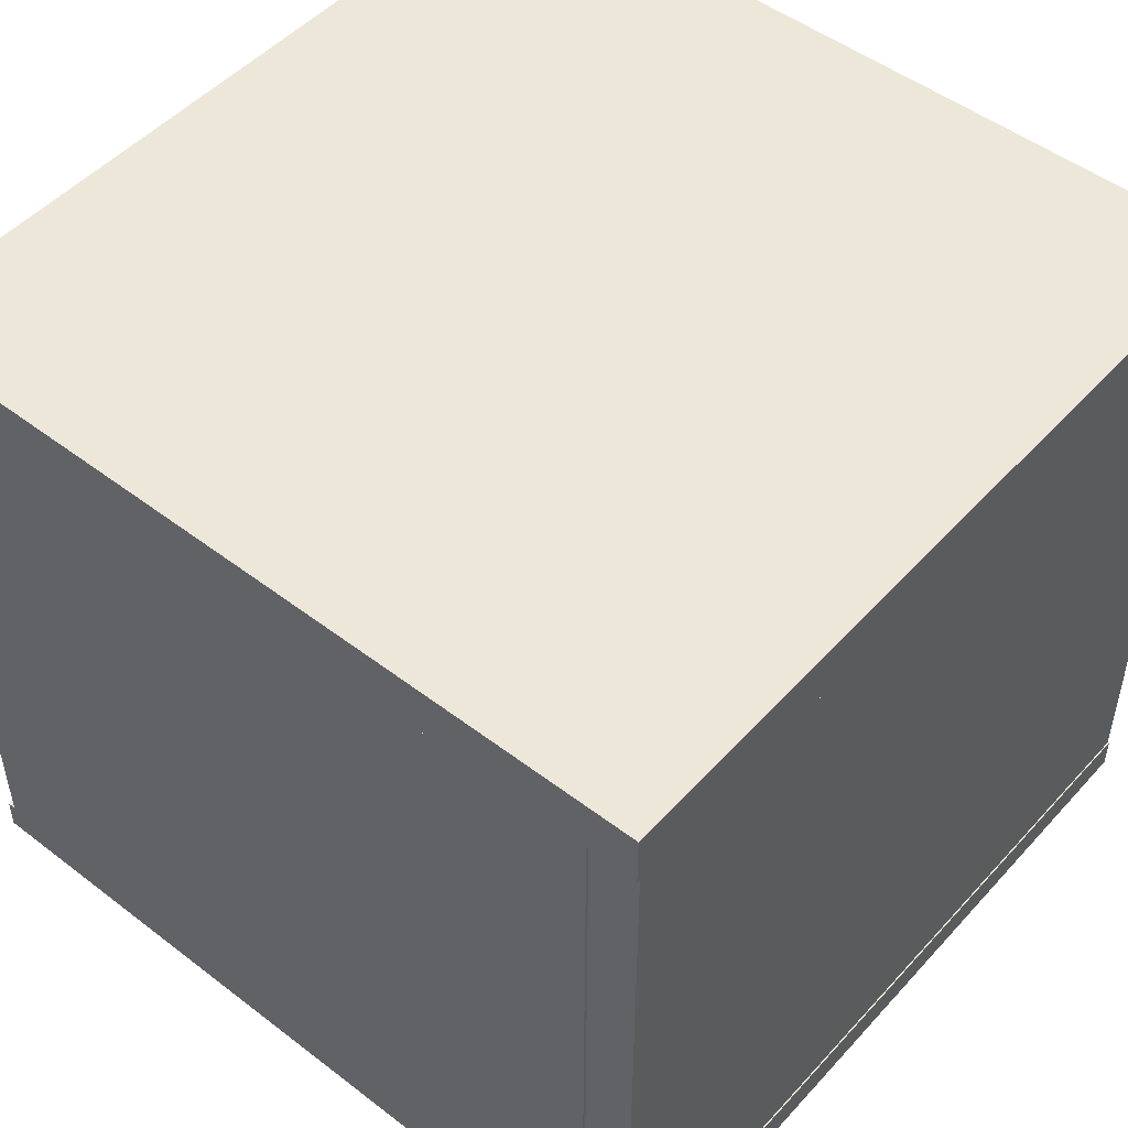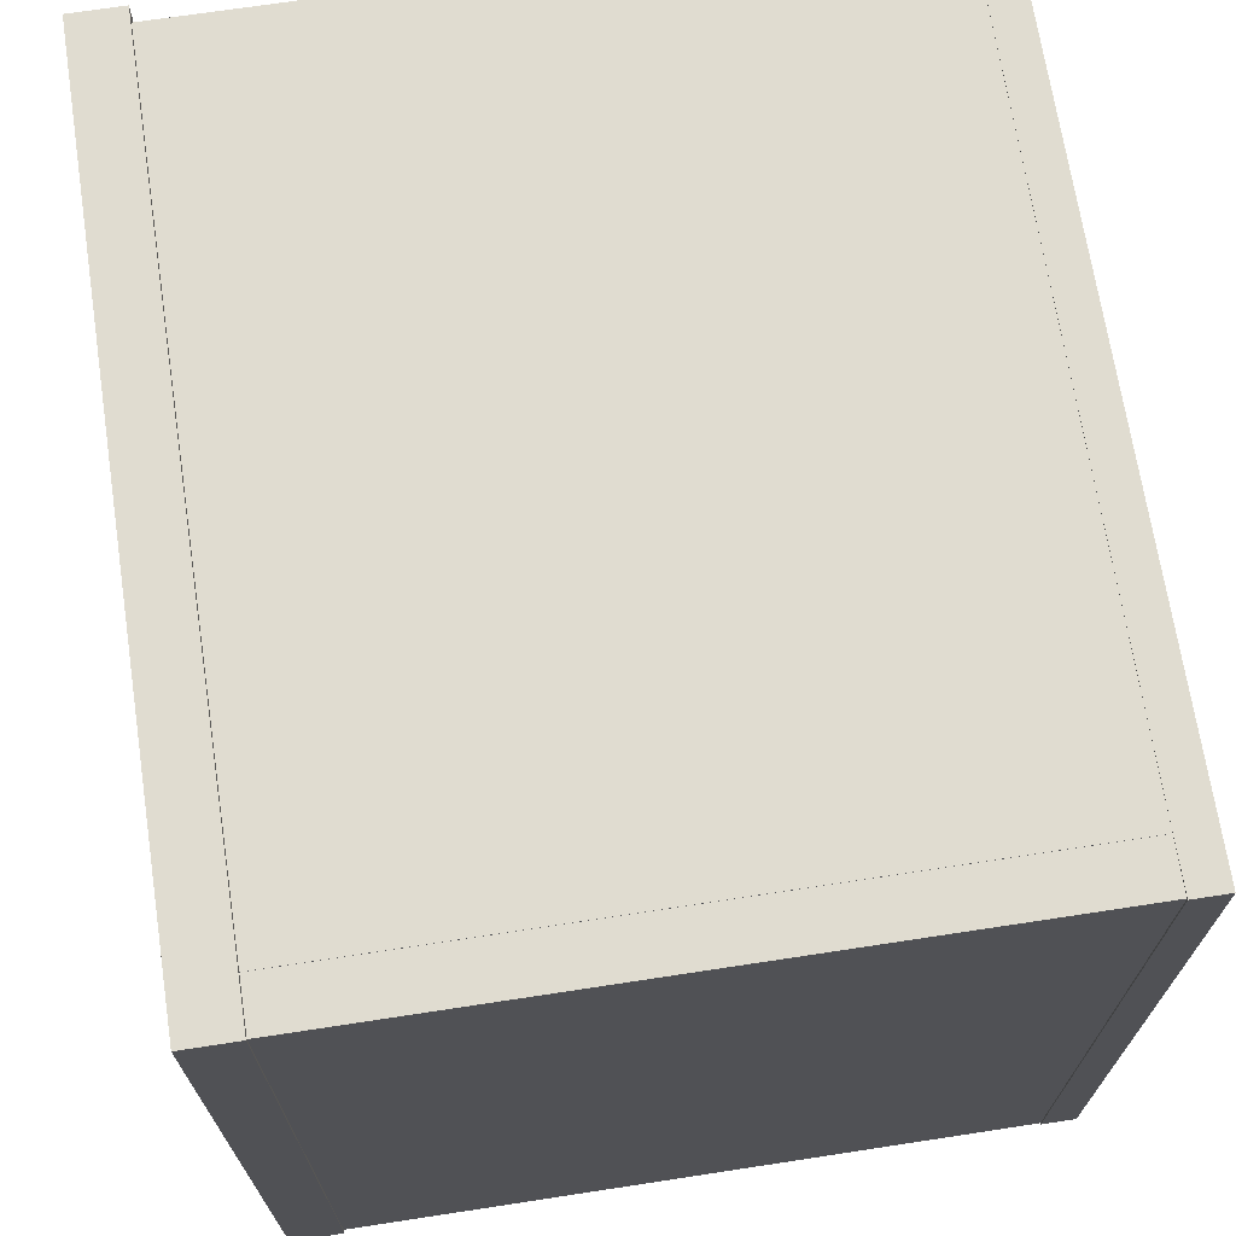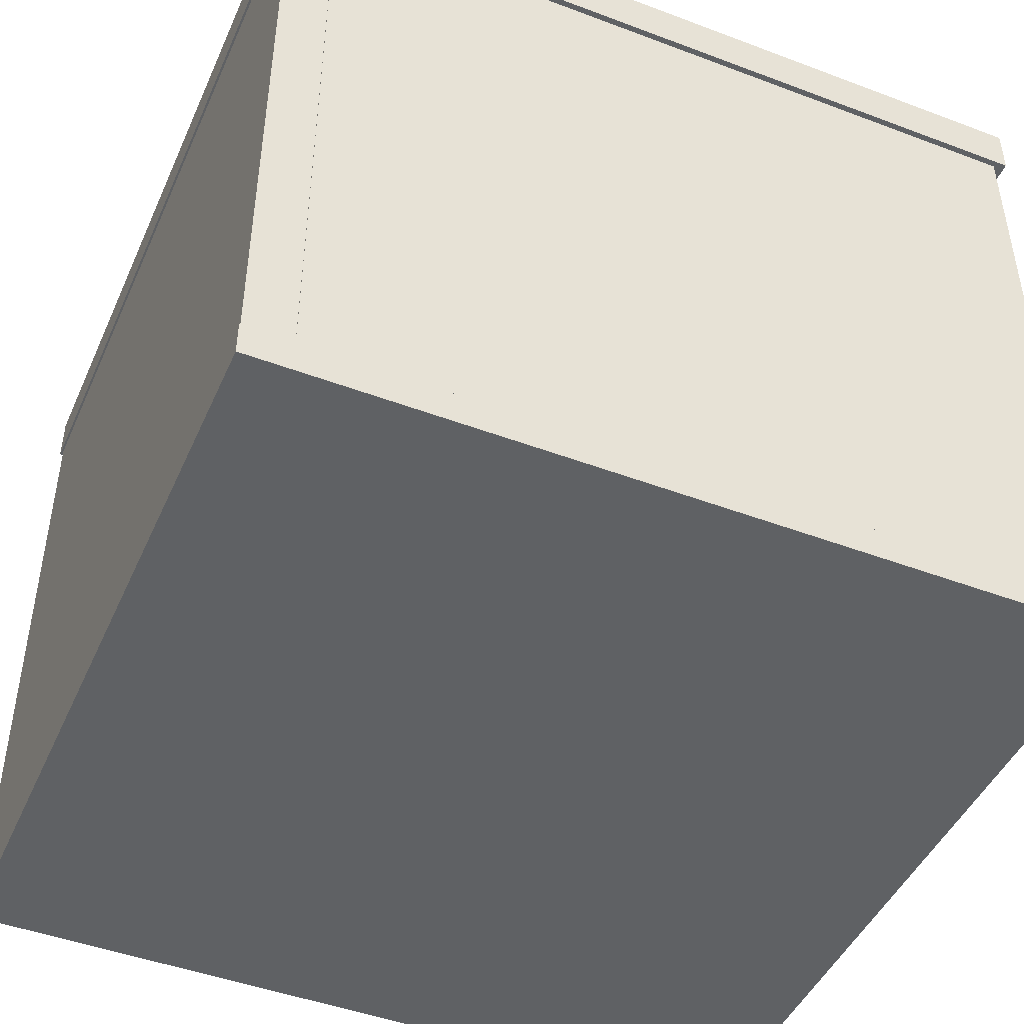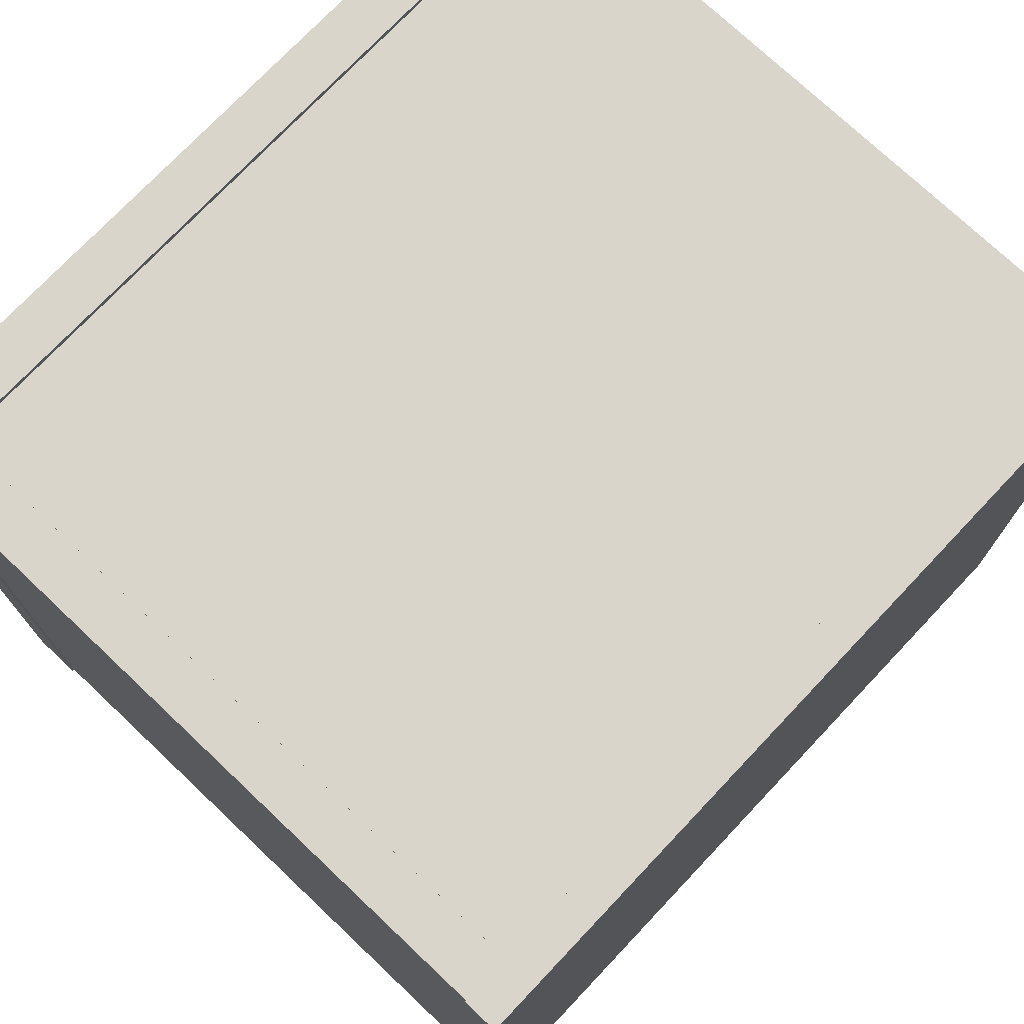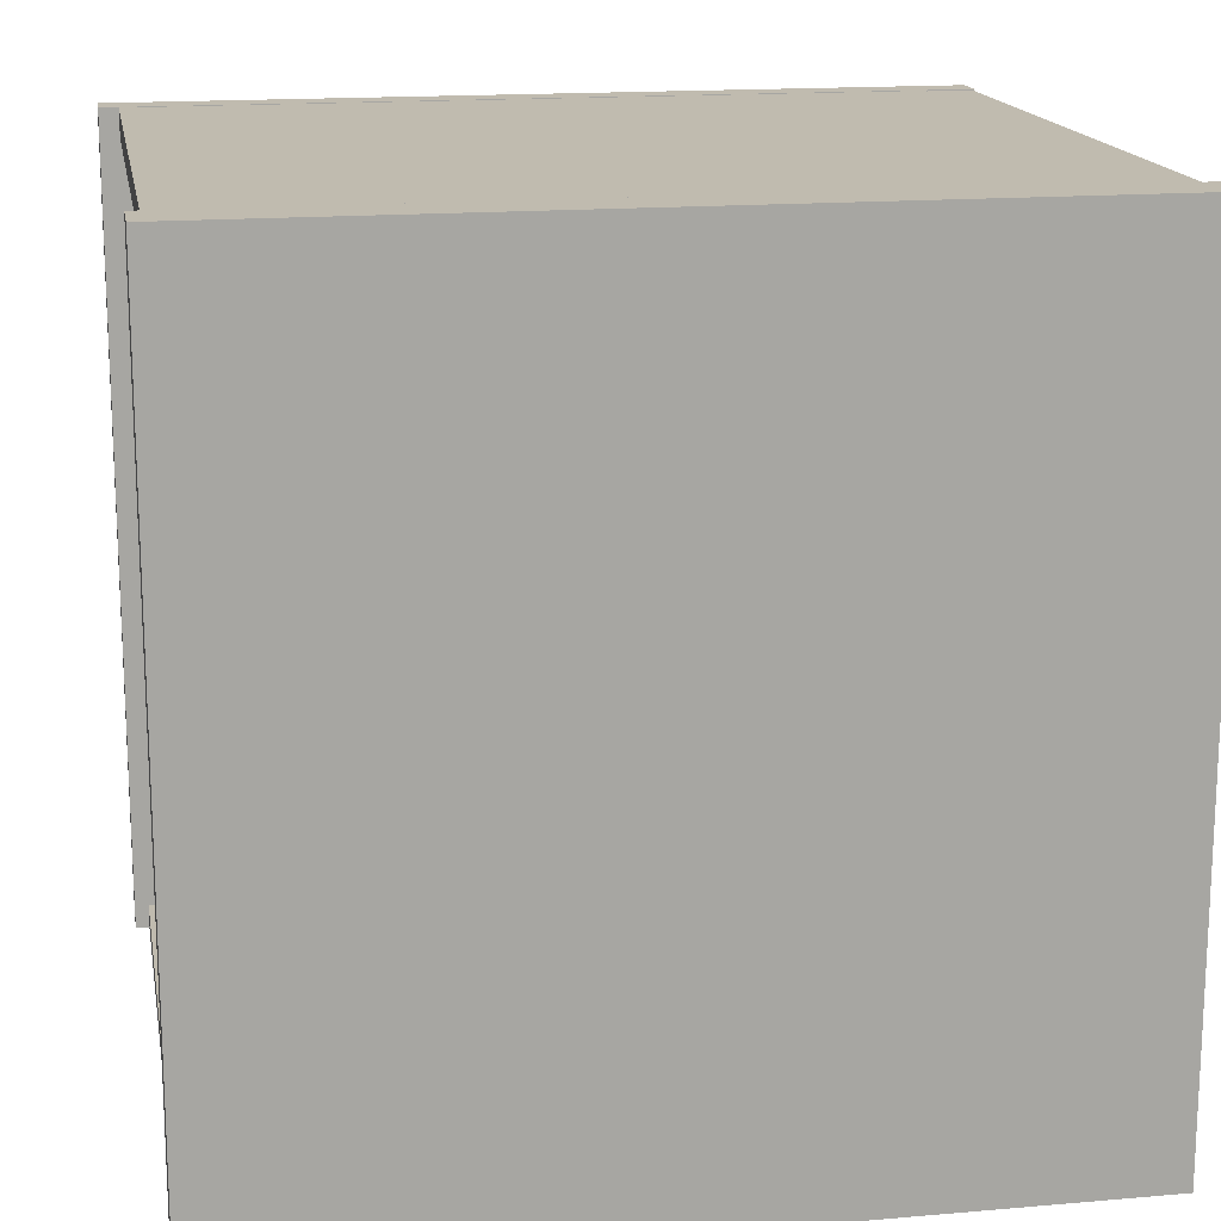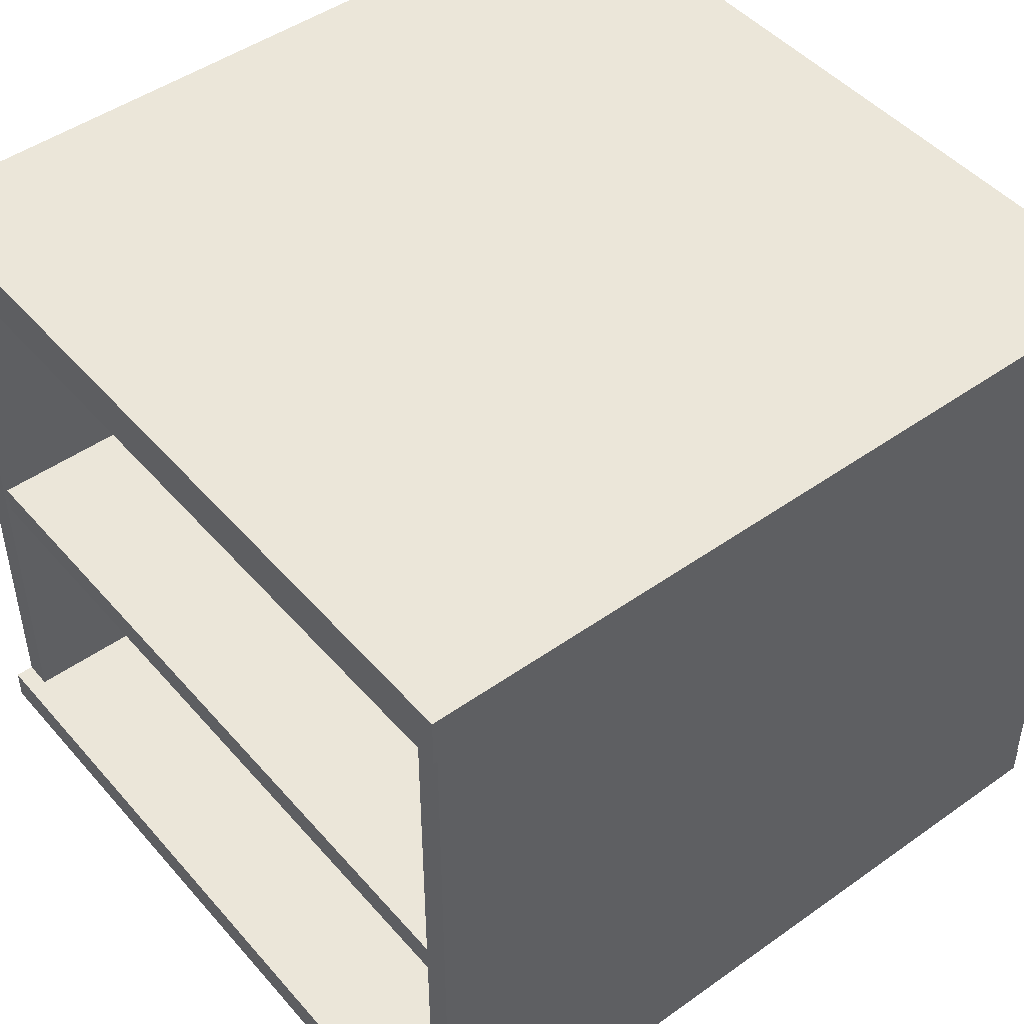
<metadata>
{"format":"obj","ext":"obj","renderer":"f3d","projection":"perspective","resolution":1024,"background":"white","views":[{"elev":49.6,"azim":-139.8,"up":"+Y"},{"elev":69.7,"azim":-98.7,"up":"+Z"},{"elev":-46.3,"azim":-23.3,"up":"+Y"},{"elev":74.5,"azim":-46.6,"up":"+Z"},{"elev":16.2,"azim":169.9,"up":"+Z"},{"elev":47.2,"azim":141.3,"up":"+Y"}]}
</metadata>
<code>
o Cube.001
v 1.142 1.06 -1.06
v 1.142 -0.94 -1.06
v 1.142 1.06 1.162
v 1.142 -0.94 1.162
v -1.142 1.06 -1.06
v -1.142 -0.94 -1.06
v -1.142 1.06 1.162
v -1.142 -0.94 1.162
v 1.134 0.04457 -1.137
v 1.134 -0.04457 -1.137
v 1.134 0.04457 1.17
v 1.134 -0.04457 1.17
v -1.134 0.04457 -1.137
v -1.134 -0.04457 -1.137
v -1.134 0.04457 1.17
v -1.134 -0.04457 1.17
v 1.181 1.202 1.265
v 1.181 1.048 1.265
v -1.271 1.202 1.265
v -1.271 1.048 1.265
v 1.181 1.202 -1.167
v 1.181 1.048 -1.167
v -1.271 1.202 -1.167
v -1.271 1.048 -1.167
v 1.162 -0.9299 -1.078
v 1.162 -0.9299 -1.157
v 1.162 1.074 -1.078
v 1.162 1.074 -1.157
v -1.117 -0.9299 -1.078
v -1.117 -0.9299 -1.157
v -1.117 1.074 -1.078
v -1.117 1.074 -1.157
v 1.146 1.08 1.247
v 1.146 1.08 1.162
v 1.146 -0.9412 1.247
v 1.146 -0.9412 1.162
v -1.123 1.08 1.247
v -1.123 1.08 1.162
v -1.123 -0.9412 1.247
v -1.123 -0.9412 1.162
v 1.202 -0.9142 -1.148
v 1.202 -1.016 -1.148
v -1.268 -0.9142 -1.148
v -1.268 -1.016 -1.148
v 1.202 -0.9142 1.248
v 1.202 -1.016 1.248
v -1.268 -0.9142 1.248
v -1.268 -1.016 1.248
v -1.264 -0.9263 1.245
v -1.117 -0.9263 1.245
v -1.264 -0.9263 -1.148
v -1.117 -0.9263 -1.148
v -1.264 1.048 1.245
v -1.117 1.048 1.245
v -1.264 1.048 -1.148
v -1.117 1.048 -1.148
f 5 3 1
f 3 8 4
f 8 5 6
f 2 8 6
f 5 2 6
f 10 16 14
f 16 13 14
f 11 16 12
f 26 27 25
f 28 31 27
f 31 30 29
f 30 25 29
f 31 25 27
f 28 30 32
f 17 20 18
f 34 40 38
f 39 38 40
f 23 22 24
f 19 24 20
f 35 40 36
f 42 43 41
f 44 47 43
f 48 45 47
f 46 41 45
f 47 41 43
f 44 46 48
f 5 7 3
f 3 7 8
f 8 7 5
f 2 4 8
f 5 1 2
f 10 11 12
f 13 10 14
f 13 11 9
f 26 28 27
f 28 32 31
f 31 32 30
f 30 26 25
f 31 29 25
f 28 26 30
f 18 24 22
f 33 36 34
f 37 34 38
f 21 19 17
f 21 18 22
f 37 35 33
f 42 44 43
f 44 48 47
f 48 46 45
f 46 42 41
f 47 45 41
f 44 42 46
f 50 56 54
f 54 49 50
f 55 54 56
f 51 56 52
f 53 51 49
f 49 52 50
f 10 12 16
f 16 15 13
f 11 15 16
f 10 9 11
f 13 9 10
f 13 15 11
f 50 52 56
f 54 53 49
f 55 53 54
f 51 55 56
f 53 55 51
f 49 51 52
f 17 19 20
f 34 36 40
f 39 37 38
f 23 21 22
f 19 23 24
f 35 39 40
f 18 20 24
f 33 35 36
f 37 33 34
f 21 23 19
f 21 17 18
f 37 39 35

</code>
